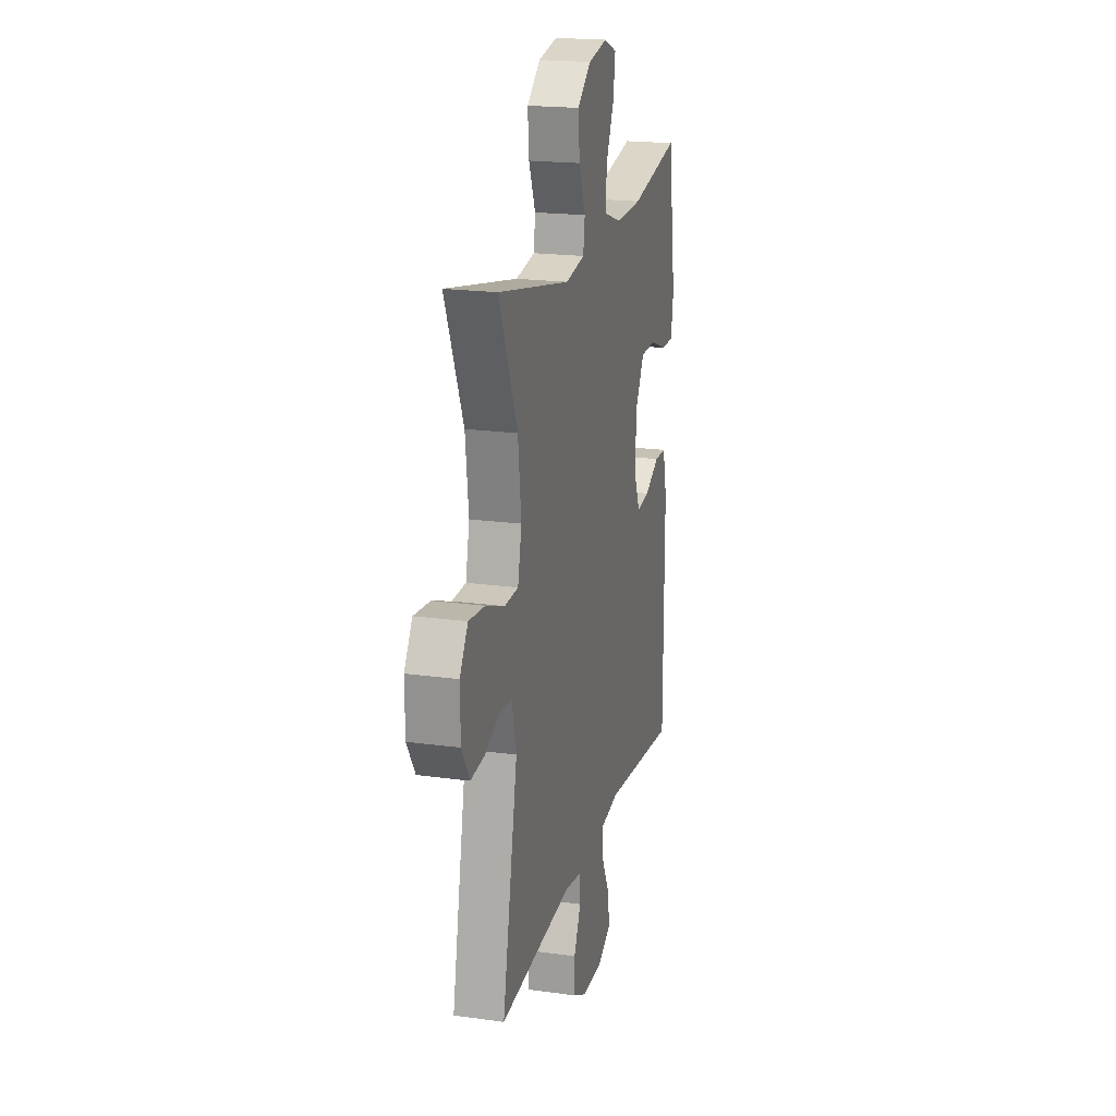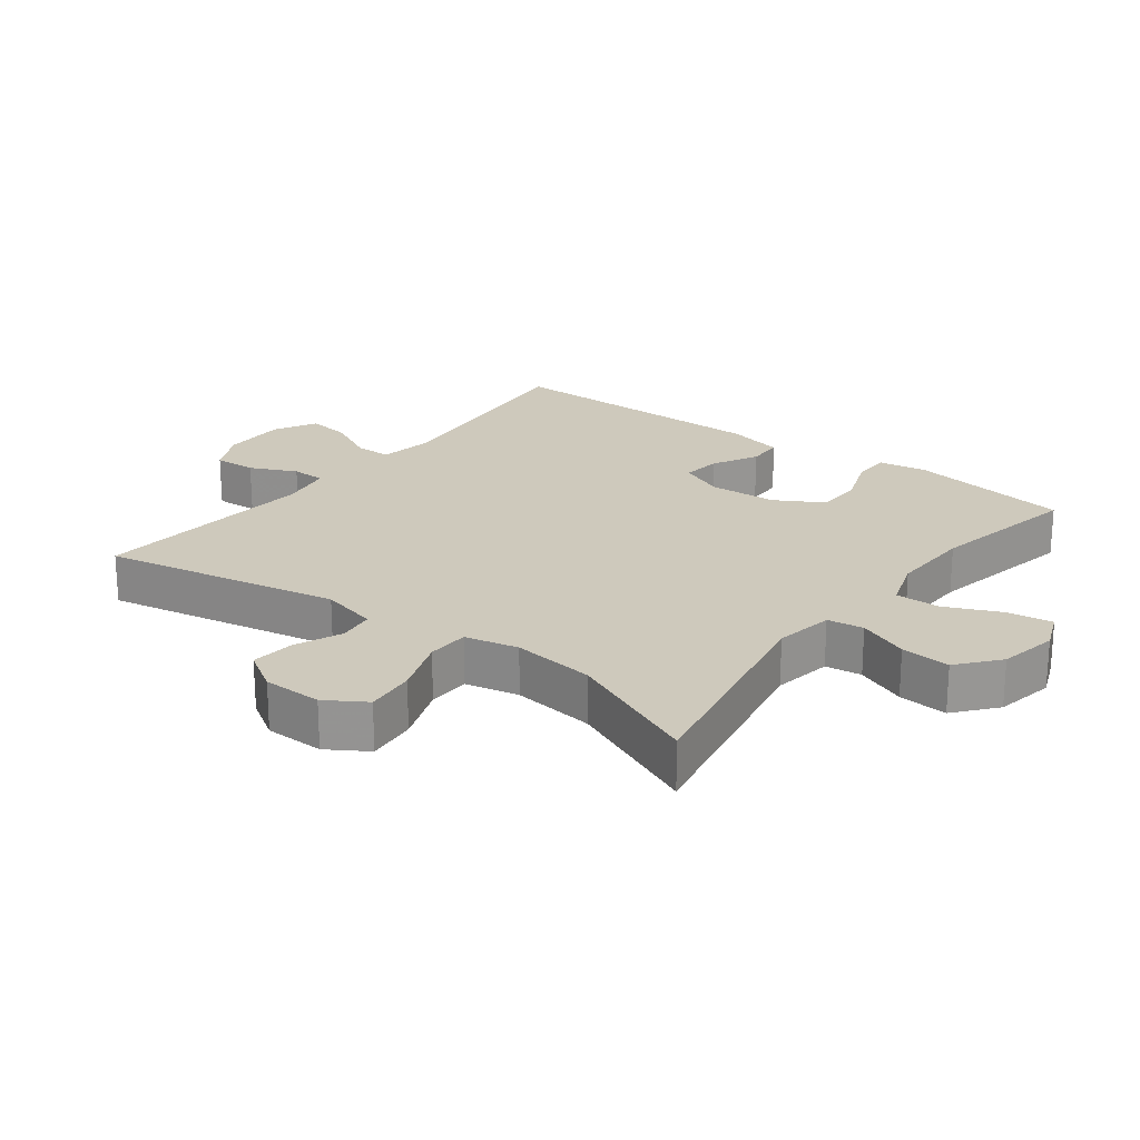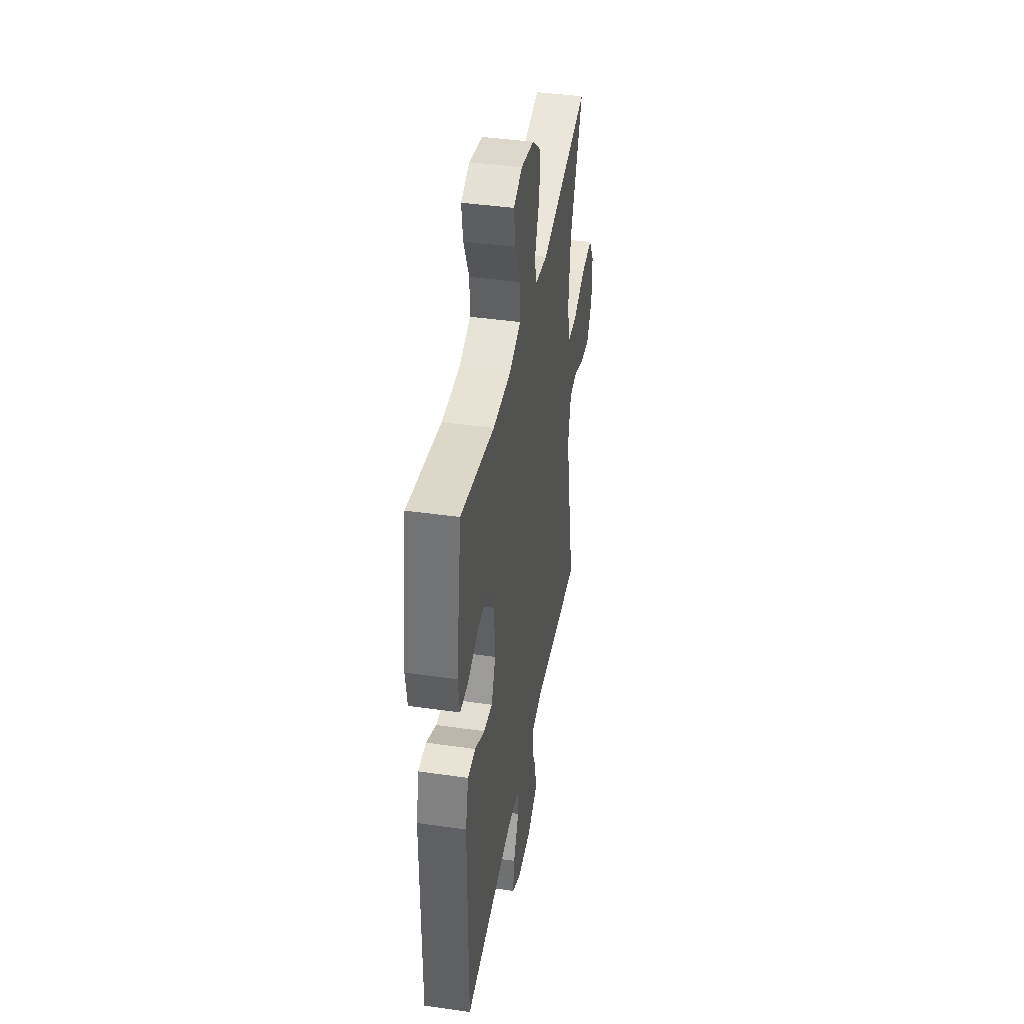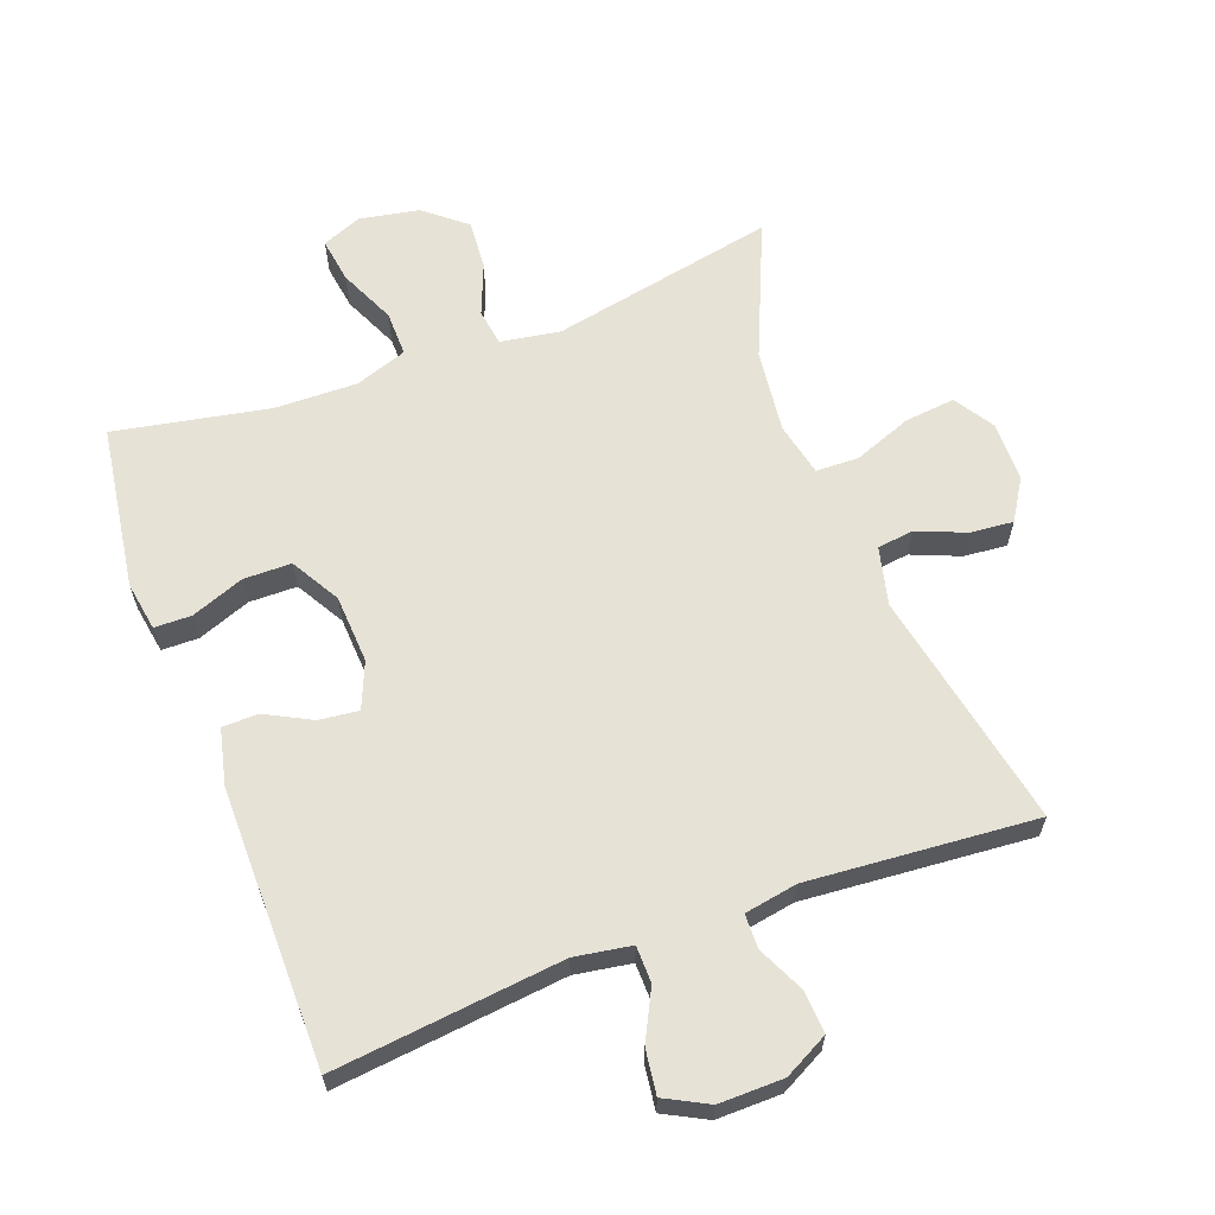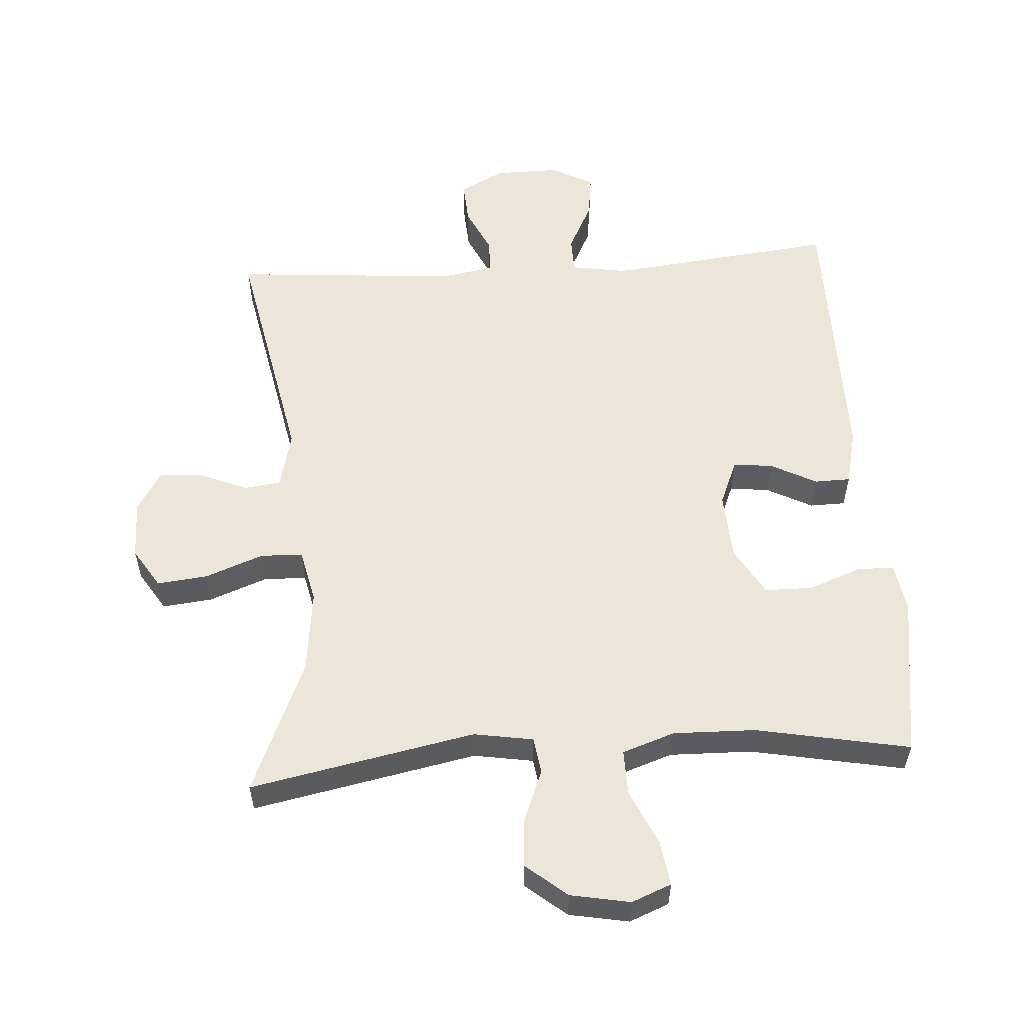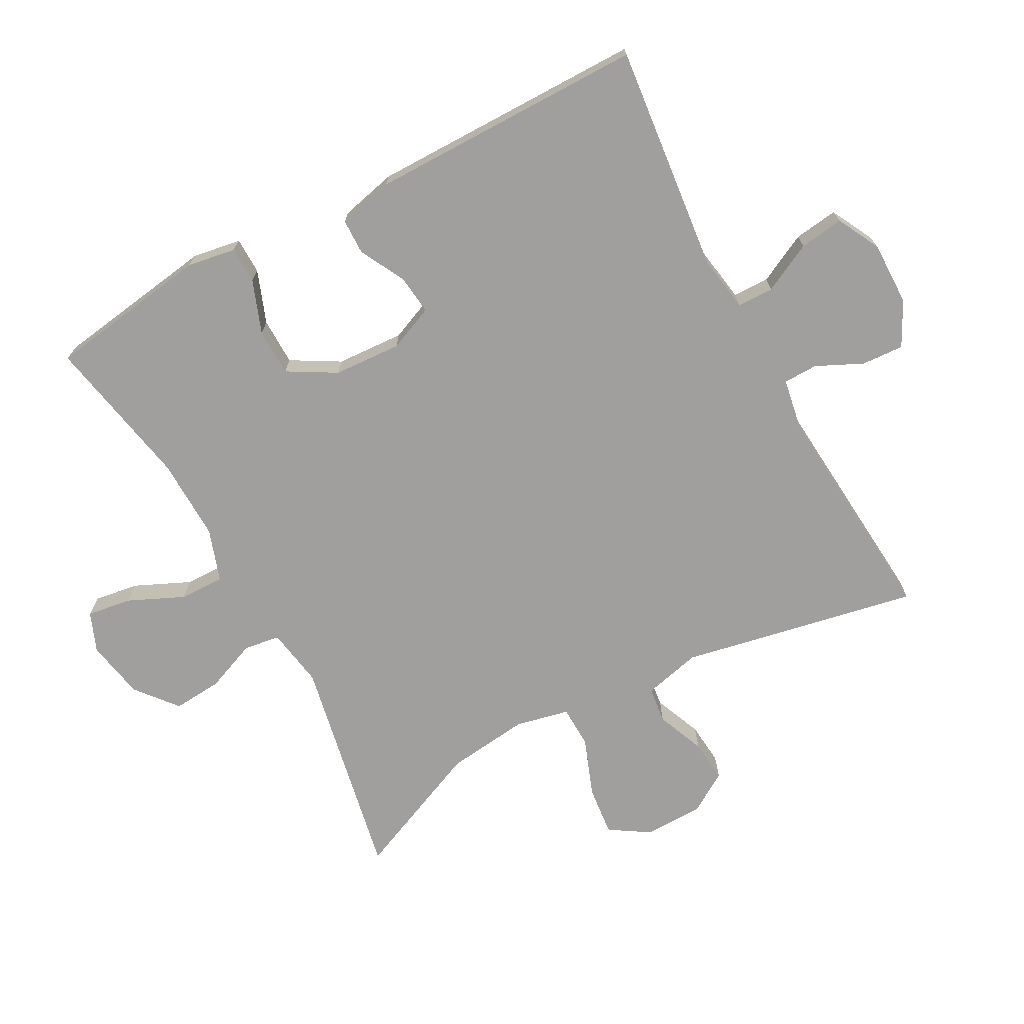
<metadata>
{"format":"obj","ext":"obj","renderer":"f3d","projection":"perspective","resolution":1024,"background":"white","views":[{"elev":19.8,"azim":-75.6,"up":"+Z"},{"elev":22.3,"azim":-52.6,"up":"+Y"},{"elev":41.3,"azim":99.9,"up":"+Z"},{"elev":63.2,"azim":159.5,"up":"+Y"},{"elev":56.1,"azim":-3.9,"up":"+Y"},{"elev":-71.4,"azim":118.4,"up":"+Y"}]}
</metadata>
<code>
v -0.5 0.07 -0.5
v -0.429 0.07 -0.14
v -0.45 0.07 -0.053
v -0.505 0.07 -0.046
v -0.578 0.07 -0.076
v -0.643 0.07 -0.082
v -0.681 0.07 -0.021
v -0.682 0.07 0.069
v -0.644 0.07 0.129
v -0.568 0.07 0.121
v -0.48 0.07 0.088
v -0.416 0.07 0.09
v -0.398 0.07 0.171
v -0.413 0.07 0.297
v -0.5 0.07 0.5
v -0.16 0.07 0.433
v -0.07 0.07 0.448
v -0.062 0.07 0.503
v -0.093 0.07 0.58
v -0.099 0.07 0.655
v -0.037 0.07 0.706
v 0.053 0.07 0.723
v 0.113 0.07 0.699
v 0.103 0.07 0.631
v 0.065 0.07 0.547
v 0.064 0.07 0.479
v 0.143 0.07 0.452
v 0.268 0.07 0.455
v 0.5 0.07 0.5
v 0.537 0.07 0.253
v 0.525 0.07 0.179
v 0.469 0.07 0.178
v 0.389 0.07 0.208
v 0.317 0.07 0.207
v 0.275 0.07 0.134
v 0.269 0.07 0.031
v 0.298 0.07 -0.038
v 0.358 0.07 -0.031
v 0.427 0.07 0.005
v 0.481 0.07 0.004
v 0.501 0.07 -0.081
v 0.5 0.07 -0.5
v 0.155 0.07 -0.463
v 0.07 0.07 -0.477
v 0.069 0.07 -0.532
v 0.107 0.07 -0.607
v 0.116 0.07 -0.674
v 0.051 0.07 -0.708
v -0.046 0.07 -0.707
v -0.113 0.07 -0.672
v -0.109 0.07 -0.608
v -0.076 0.07 -0.538
v -0.077 0.07 -0.486
v -0.157 0.07 -0.472
v -0.5 0 -0.5
v -0.429 0 -0.14
v -0.45 0 -0.053
v -0.505 0 -0.046
v -0.578 0 -0.076
v -0.643 0 -0.082
v -0.681 0 -0.021
v -0.682 0 0.069
v -0.644 0 0.129
v -0.568 0 0.121
v -0.48 0 0.088
v -0.416 0 0.09
v -0.398 0 0.171
v -0.413 0 0.297
v -0.5 0 0.5
v -0.16 0 0.433
v -0.07 0 0.448
v -0.062 0 0.503
v -0.093 0 0.58
v -0.099 0 0.655
v -0.037 0 0.706
v 0.053 0 0.723
v 0.113 0 0.699
v 0.103 0 0.631
v 0.065 0 0.547
v 0.064 0 0.479
v 0.143 0 0.452
v 0.268 0 0.455
v 0.5 0 0.5
v 0.537 0 0.253
v 0.525 0 0.179
v 0.469 0 0.178
v 0.389 0 0.208
v 0.317 0 0.207
v 0.275 0 0.134
v 0.269 0 0.031
v 0.298 0 -0.038
v 0.358 0 -0.031
v 0.427 0 0.005
v 0.481 0 0.004
v 0.501 0 -0.081
v 0.5 0 -0.5
v 0.155 0 -0.463
v 0.07 0 -0.477
v 0.069 0 -0.532
v 0.107 0 -0.607
v 0.116 0 -0.674
v 0.051 0 -0.708
v -0.046 0 -0.707
v -0.113 0 -0.672
v -0.109 0 -0.608
v -0.076 0 -0.538
v -0.077 0 -0.486
v -0.157 0 -0.472
f 49 50 51 52
f 49 52 53
f 48 49 53
f 45 46 47 48
f 44 45 48 53
f 43 44 53 54
f 41 42 43
f 38 39 40 41
f 37 38 41 43
f 36 37 43 54
f 30 31 32 33
f 28 29 30 33
f 27 28 33 34
f 26 27 34 35
f 22 23 24 25
f 22 25 26
f 21 22 26
f 18 19 20 21
f 18 21 26
f 17 18 26 35
f 14 15 16
f 13 14 16 17
f 12 13 17 35
f 8 9 10 11
f 8 11 12
f 4 5 6 7
f 3 4 7 8
f 36 54 1 2
f 35 36 2 3
f 3 8 12 35
f 106 105 104 103
f 107 106 103
f 107 103 102
f 102 101 100 99
f 107 102 99 98
f 108 107 98 97
f 97 96 95
f 95 94 93 92
f 97 95 92 91
f 108 97 91 90
f 87 86 85 84
f 87 84 83 82
f 88 87 82 81
f 89 88 81 80
f 79 78 77 76
f 80 79 76
f 80 76 75
f 75 74 73 72
f 80 75 72
f 89 80 72 71
f 70 69 68
f 71 70 68 67
f 89 71 67 66
f 65 64 63 62
f 66 65 62
f 61 60 59 58
f 62 61 58 57
f 56 55 108 90
f 57 56 90 89
f 89 66 62 57
f 1 55 56 2
f 2 56 57 3
f 3 57 58 4
f 4 58 59 5
f 5 59 60 6
f 6 60 61 7
f 7 61 62 8
f 8 62 63 9
f 9 63 64 10
f 10 64 65 11
f 11 65 66 12
f 12 66 67 13
f 13 67 68 14
f 14 68 69 15
f 15 69 70 16
f 16 70 71 17
f 17 71 72 18
f 18 72 73 19
f 19 73 74 20
f 20 74 75 21
f 21 75 76 22
f 22 76 77 23
f 23 77 78 24
f 24 78 79 25
f 25 79 80 26
f 26 80 81 27
f 27 81 82 28
f 28 82 83 29
f 29 83 84 30
f 30 84 85 31
f 31 85 86 32
f 32 86 87 33
f 33 87 88 34
f 34 88 89 35
f 35 89 90 36
f 36 90 91 37
f 37 91 92 38
f 38 92 93 39
f 39 93 94 40
f 40 94 95 41
f 41 95 96 42
f 42 96 97 43
f 43 97 98 44
f 44 98 99 45
f 45 99 100 46
f 46 100 101 47
f 47 101 102 48
f 48 102 103 49
f 49 103 104 50
f 50 104 105 51
f 51 105 106 52
f 52 106 107 53
f 53 107 108 54
f 54 108 55 1

</code>
